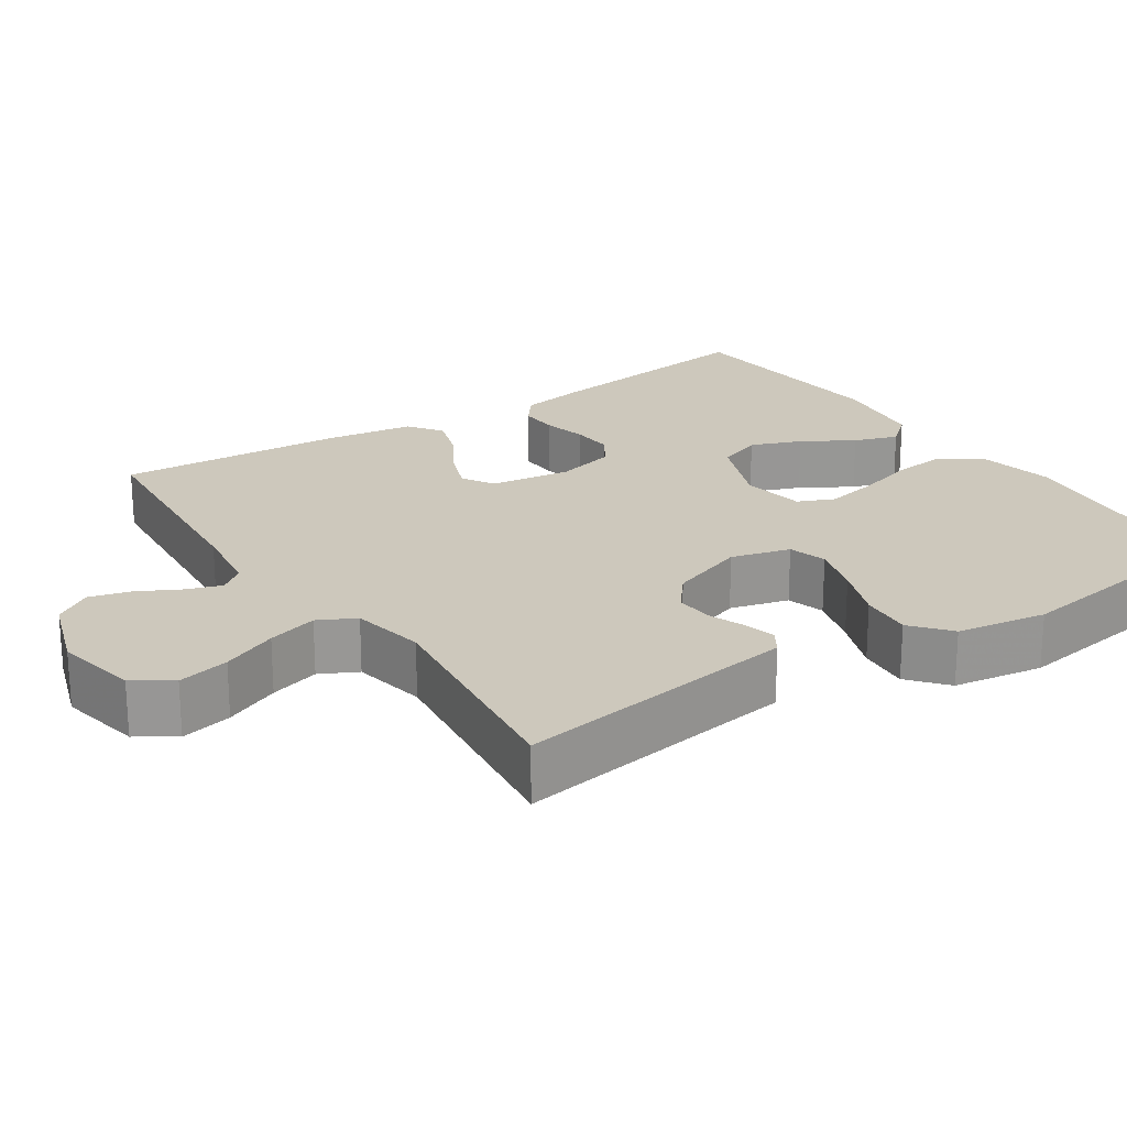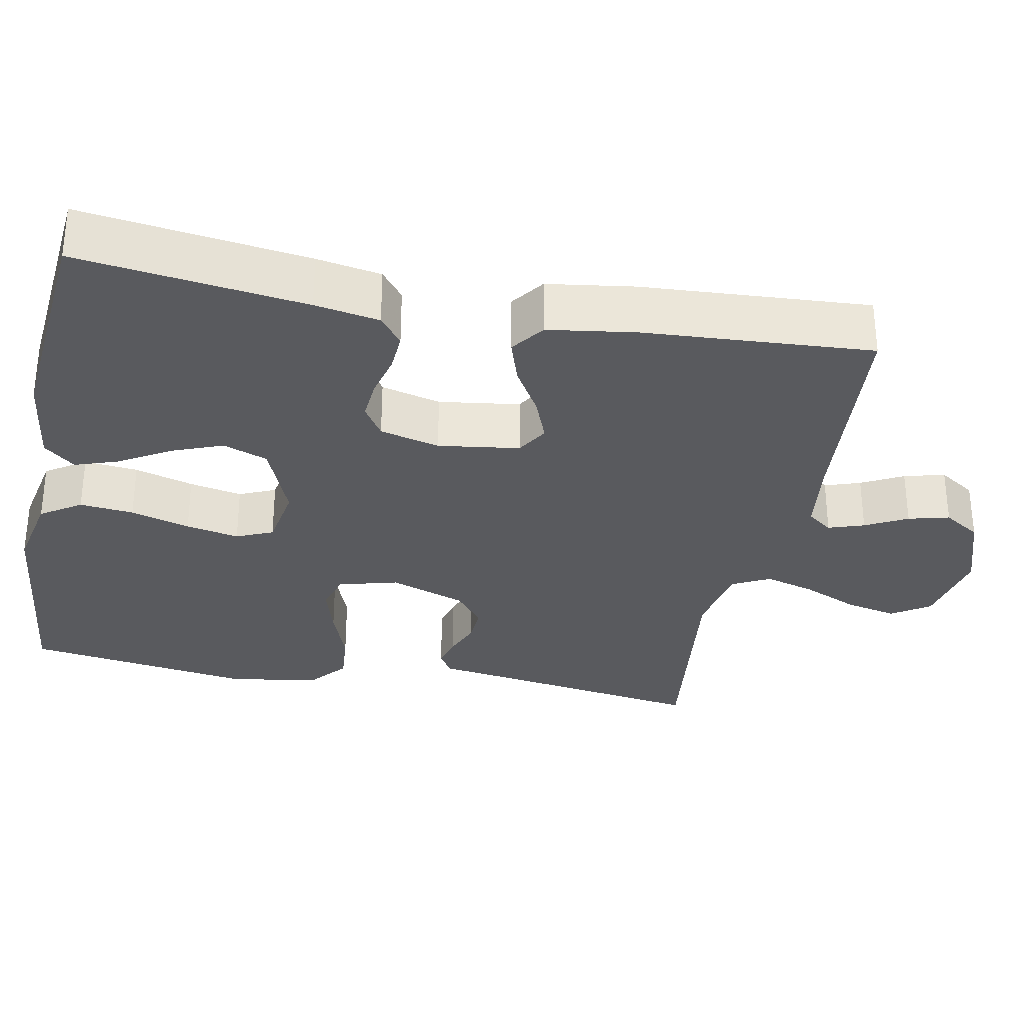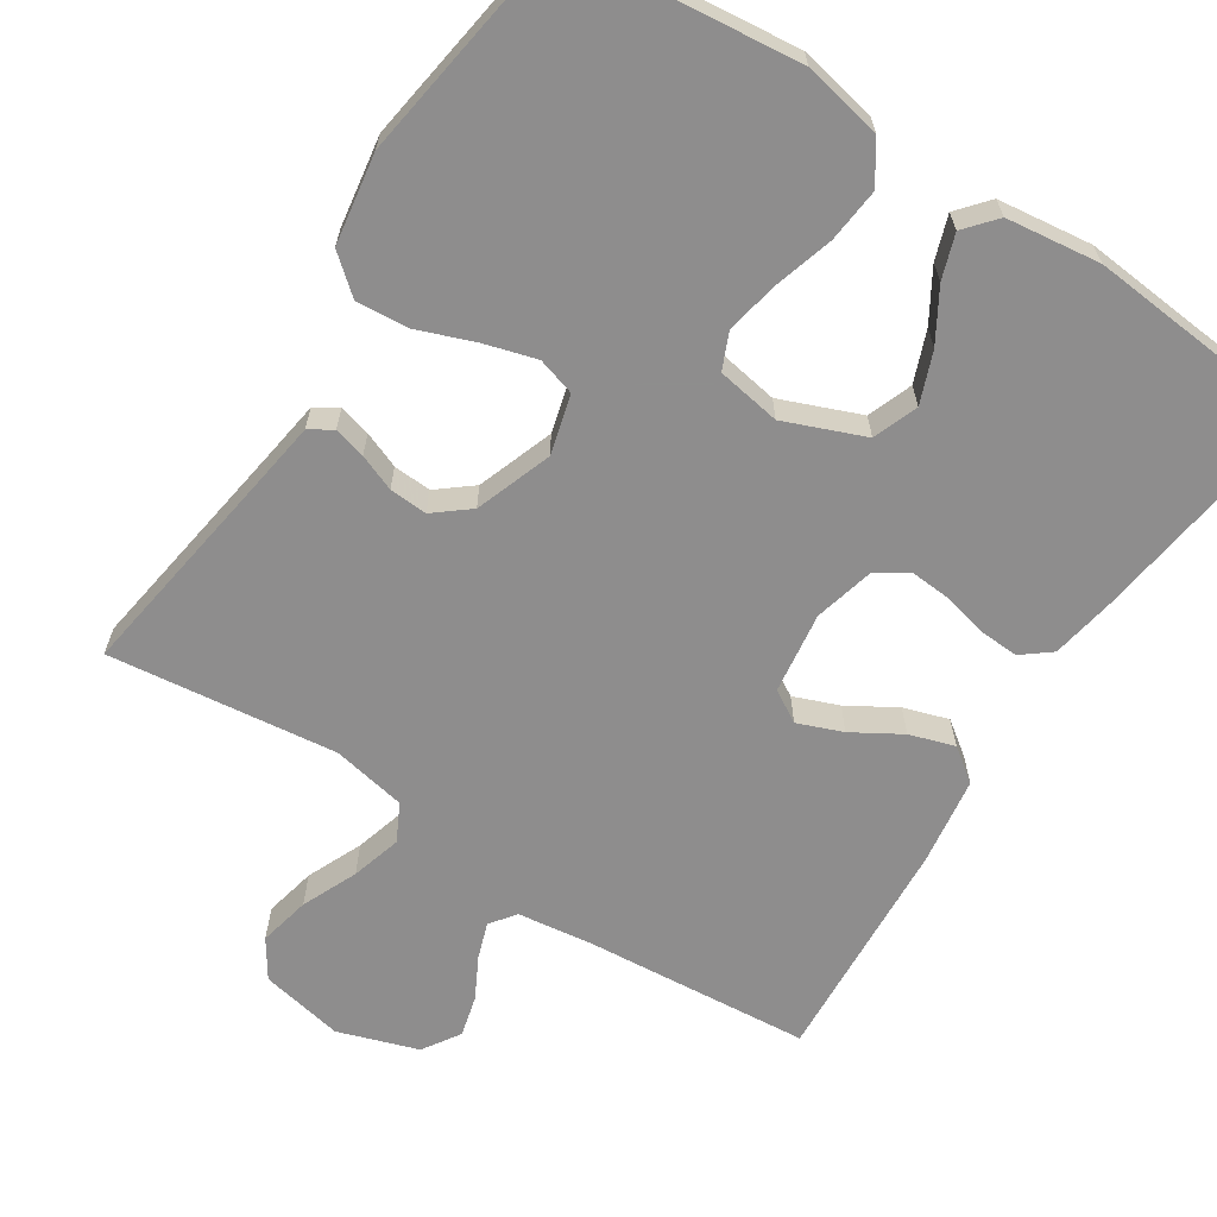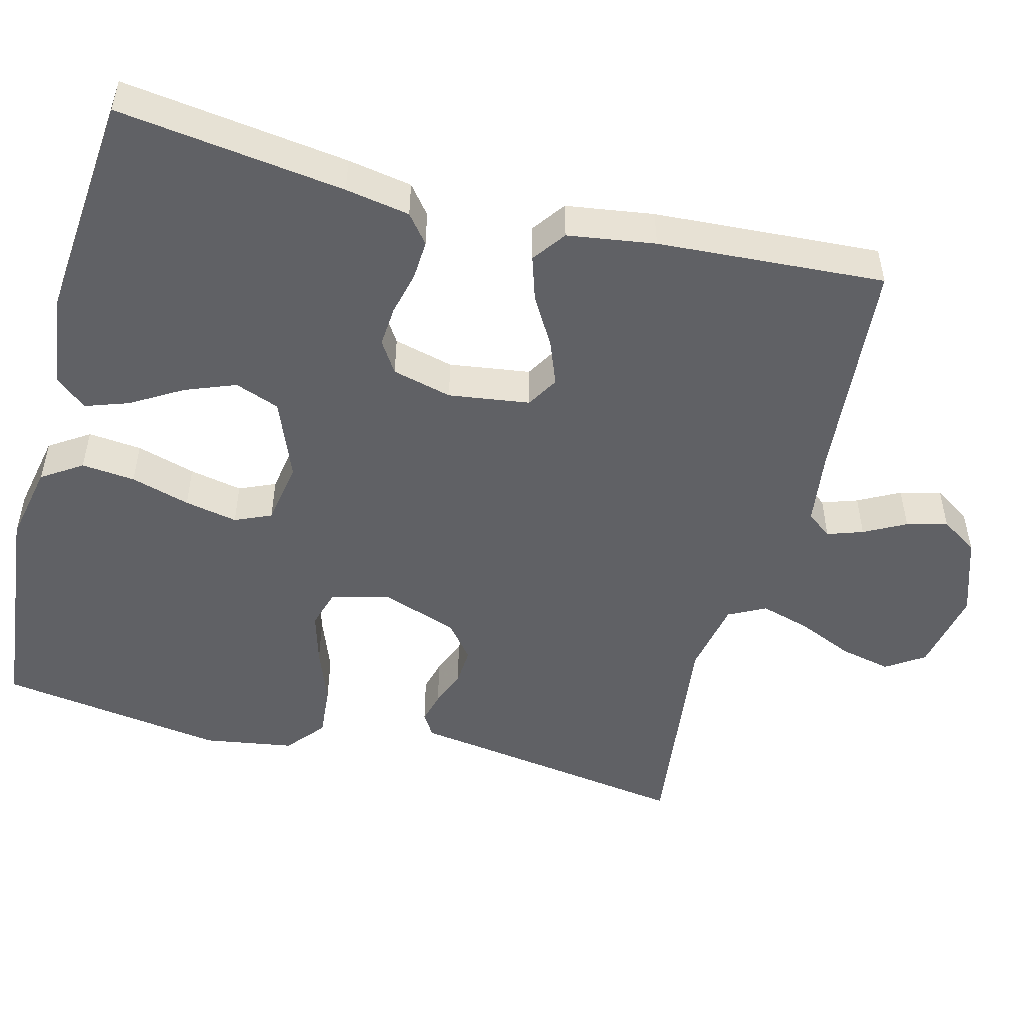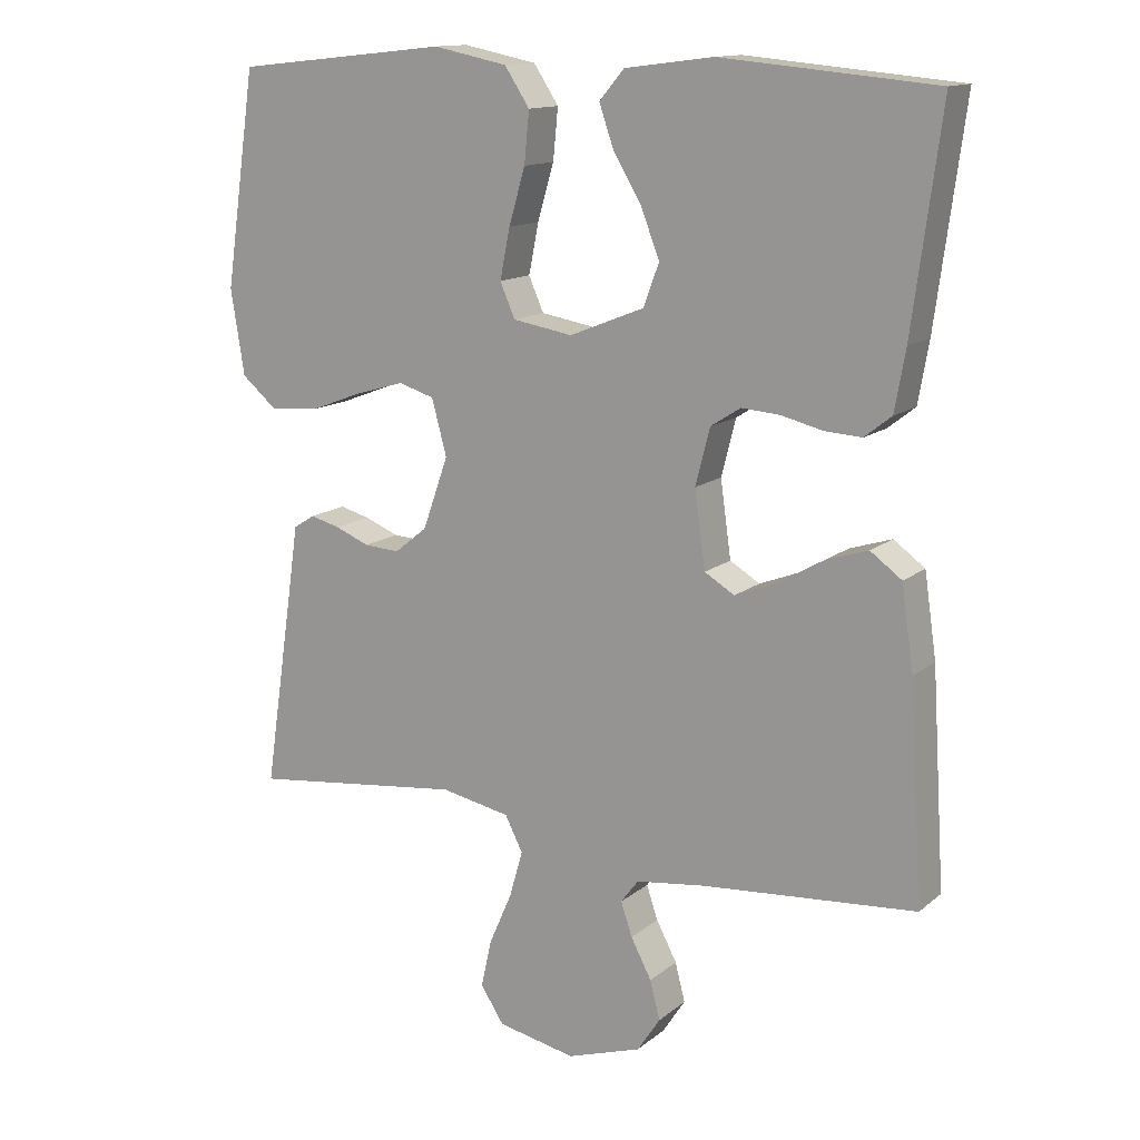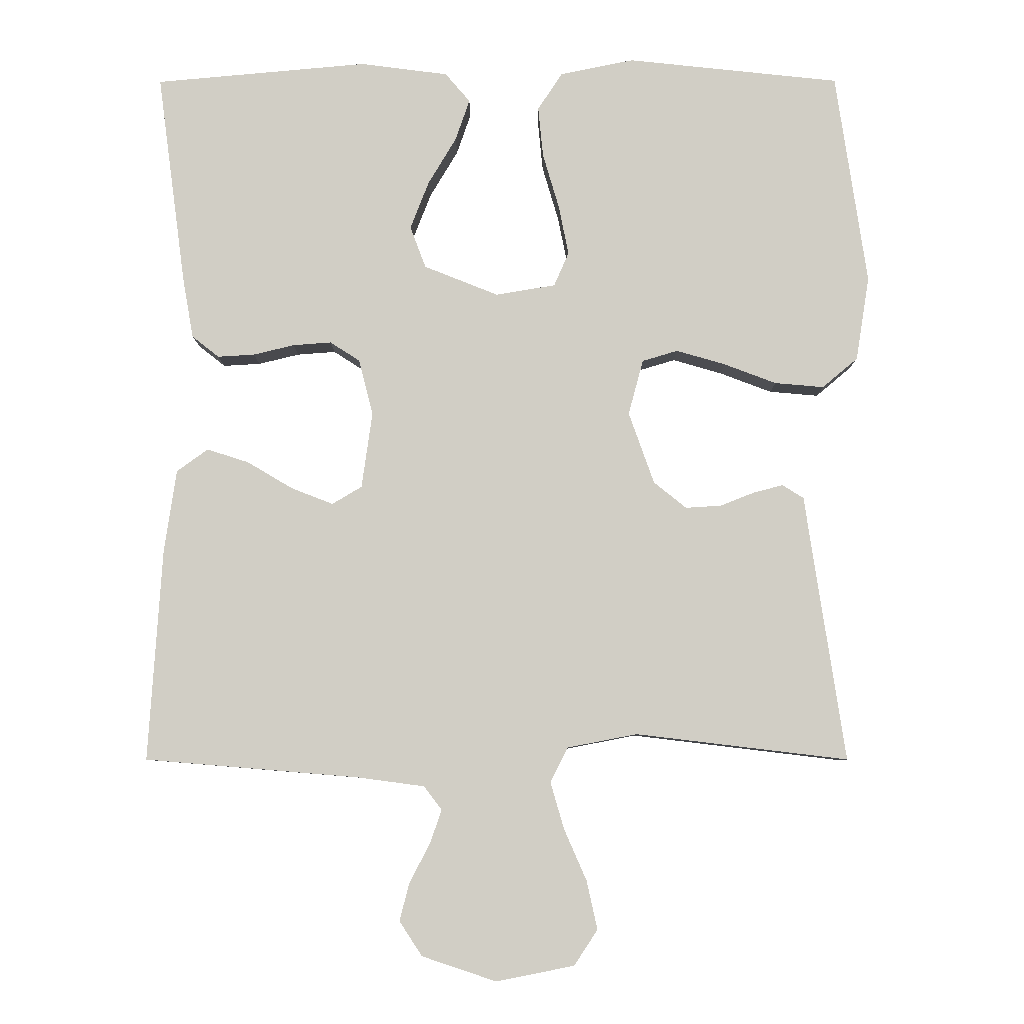
<metadata>
{"format":"obj","ext":"obj","renderer":"f3d","projection":"perspective","resolution":1024,"background":"white","views":[{"elev":22.2,"azim":-123.7,"up":"+Y"},{"elev":-31.3,"azim":78.9,"up":"+Y"},{"elev":-64.7,"azim":-32.9,"up":"+Y"},{"elev":-50.4,"azim":75.5,"up":"+Y"},{"elev":13.8,"azim":30.9,"up":"+Z"},{"elev":-7.3,"azim":-179.7,"up":"+Z"}]}
</metadata>
<code>
v 0.5 0.07 0.5
v 0.46 0.07 0.2
v 0.445 0.07 0.115
v 0.407 0.07 0.085
v 0.355 0.07 0.088
v 0.297 0.07 0.102
v 0.243 0.07 0.106
v 0.201 0.07 0.079
v 0.181 0.07 0
v 0.196 0.07 -0.107
v 0.238 0.07 -0.132
v 0.297 0.07 -0.109
v 0.361 0.07 -0.071
v 0.42 0.07 -0.052
v 0.464 0.07 -0.084
v 0.481 0.07 -0.2
v 0.5 0.07 -0.5
v 0.2 0.07 -0.525
v 0.103 0.07 -0.538
v 0.078 0.07 -0.571
v 0.094 0.07 -0.618
v 0.123 0.07 -0.673
v 0.137 0.07 -0.727
v 0.105 0.07 -0.776
v 0 0.07 -0.811
v -0.11 0.07 -0.789
v -0.143 0.07 -0.739
v -0.128 0.07 -0.671
v -0.096 0.07 -0.598
v -0.077 0.07 -0.532
v -0.102 0.07 -0.483
v -0.2 0.07 -0.464
v -0.5 0.07 -0.5
v -0.455 0.07 -0.2
v -0.444 0.07 -0.124
v -0.414 0.07 -0.105
v -0.372 0.07 -0.116
v -0.324 0.07 -0.135
v -0.274 0.07 -0.138
v -0.228 0.07 -0.101
v -0.192 0.07 0
v -0.213 0.07 0.078
v -0.263 0.07 0.093
v -0.332 0.07 0.073
v -0.406 0.07 0.045
v -0.475 0.07 0.039
v -0.525 0.07 0.081
v -0.544 0.07 0.2
v -0.5 0.07 0.5
v -0.2 0.07 0.532
v -0.096 0.07 0.511
v -0.061 0.07 0.458
v -0.068 0.07 0.387
v -0.091 0.07 0.309
v -0.105 0.07 0.239
v -0.084 0.07 0.191
v 0 0.07 0.177
v 0.105 0.07 0.219
v 0.127 0.07 0.278
v 0.101 0.07 0.345
v 0.061 0.07 0.412
v 0.041 0.07 0.47
v 0.076 0.07 0.511
v 0.2 0.07 0.527
v 0.5 0 0.5
v 0.46 0 0.2
v 0.445 0 0.115
v 0.407 0 0.085
v 0.355 0 0.088
v 0.297 0 0.102
v 0.243 0 0.106
v 0.201 0 0.079
v 0.181 0 0
v 0.196 0 -0.107
v 0.238 0 -0.132
v 0.297 0 -0.109
v 0.361 0 -0.071
v 0.42 0 -0.052
v 0.464 0 -0.084
v 0.481 0 -0.2
v 0.5 0 -0.5
v 0.2 0 -0.525
v 0.103 0 -0.538
v 0.078 0 -0.571
v 0.094 0 -0.618
v 0.123 0 -0.673
v 0.137 0 -0.727
v 0.105 0 -0.776
v 0 0 -0.811
v -0.11 0 -0.789
v -0.143 0 -0.739
v -0.128 0 -0.671
v -0.096 0 -0.598
v -0.077 0 -0.532
v -0.102 0 -0.483
v -0.2 0 -0.464
v -0.5 0 -0.5
v -0.455 0 -0.2
v -0.444 0 -0.124
v -0.414 0 -0.105
v -0.372 0 -0.116
v -0.324 0 -0.135
v -0.274 0 -0.138
v -0.228 0 -0.101
v -0.192 0 0
v -0.213 0 0.078
v -0.263 0 0.093
v -0.332 0 0.073
v -0.406 0 0.045
v -0.475 0 0.039
v -0.525 0 0.081
v -0.544 0 0.2
v -0.5 0 0.5
v -0.2 0 0.532
v -0.096 0 0.511
v -0.061 0 0.458
v -0.068 0 0.387
v -0.091 0 0.309
v -0.105 0 0.239
v -0.084 0 0.191
v 0 0 0.177
v 0.105 0 0.219
v 0.127 0 0.278
v 0.101 0 0.345
v 0.061 0 0.412
v 0.041 0 0.47
v 0.076 0 0.511
v 0.2 0 0.527
f 60 61 62 63
f 59 60 63 64
f 51 52 53 54
f 51 54 55
f 50 51 55
f 49 50 55
f 48 49 55 56
f 44 45 46 47
f 43 44 47 48
f 42 43 48 56
f 35 36 37 38
f 34 35 38
f 32 33 34 38
f 31 32 38 39
f 30 31 39 40
f 26 27 28 29
f 26 29 30
f 25 26 30
f 24 25 30
f 21 22 23 24
f 20 21 24 30
f 19 20 30 40
f 15 16 17 18
f 12 13 14 15
f 11 12 15 18
f 10 11 18 19
f 3 4 5 6
f 3 6 7
f 2 3 7
f 59 64 1 2
f 58 59 2 7
f 57 58 7 8
f 41 42 56 57
f 41 57 8 9
f 19 40 41
f 9 10 19 41
f 127 126 125 124
f 128 127 124 123
f 118 117 116 115
f 119 118 115
f 119 115 114
f 119 114 113
f 120 119 113 112
f 111 110 109 108
f 112 111 108 107
f 120 112 107 106
f 102 101 100 99
f 102 99 98
f 102 98 97 96
f 103 102 96 95
f 104 103 95 94
f 93 92 91 90
f 94 93 90
f 94 90 89
f 94 89 88
f 88 87 86 85
f 94 88 85 84
f 104 94 84 83
f 82 81 80 79
f 79 78 77 76
f 82 79 76 75
f 83 82 75 74
f 70 69 68 67
f 71 70 67
f 71 67 66
f 66 65 128 123
f 71 66 123 122
f 72 71 122 121
f 121 120 106 105
f 73 72 121 105
f 105 104 83
f 105 83 74 73
f 1 65 66 2
f 2 66 67 3
f 3 67 68 4
f 4 68 69 5
f 5 69 70 6
f 6 70 71 7
f 7 71 72 8
f 8 72 73 9
f 9 73 74 10
f 10 74 75 11
f 11 75 76 12
f 12 76 77 13
f 13 77 78 14
f 14 78 79 15
f 15 79 80 16
f 16 80 81 17
f 17 81 82 18
f 18 82 83 19
f 19 83 84 20
f 20 84 85 21
f 21 85 86 22
f 22 86 87 23
f 23 87 88 24
f 24 88 89 25
f 25 89 90 26
f 26 90 91 27
f 27 91 92 28
f 28 92 93 29
f 29 93 94 30
f 30 94 95 31
f 31 95 96 32
f 32 96 97 33
f 33 97 98 34
f 34 98 99 35
f 35 99 100 36
f 36 100 101 37
f 37 101 102 38
f 38 102 103 39
f 39 103 104 40
f 40 104 105 41
f 41 105 106 42
f 42 106 107 43
f 43 107 108 44
f 44 108 109 45
f 45 109 110 46
f 46 110 111 47
f 47 111 112 48
f 48 112 113 49
f 49 113 114 50
f 50 114 115 51
f 51 115 116 52
f 52 116 117 53
f 53 117 118 54
f 54 118 119 55
f 55 119 120 56
f 56 120 121 57
f 57 121 122 58
f 58 122 123 59
f 59 123 124 60
f 60 124 125 61
f 61 125 126 62
f 62 126 127 63
f 63 127 128 64
f 64 128 65 1

</code>
